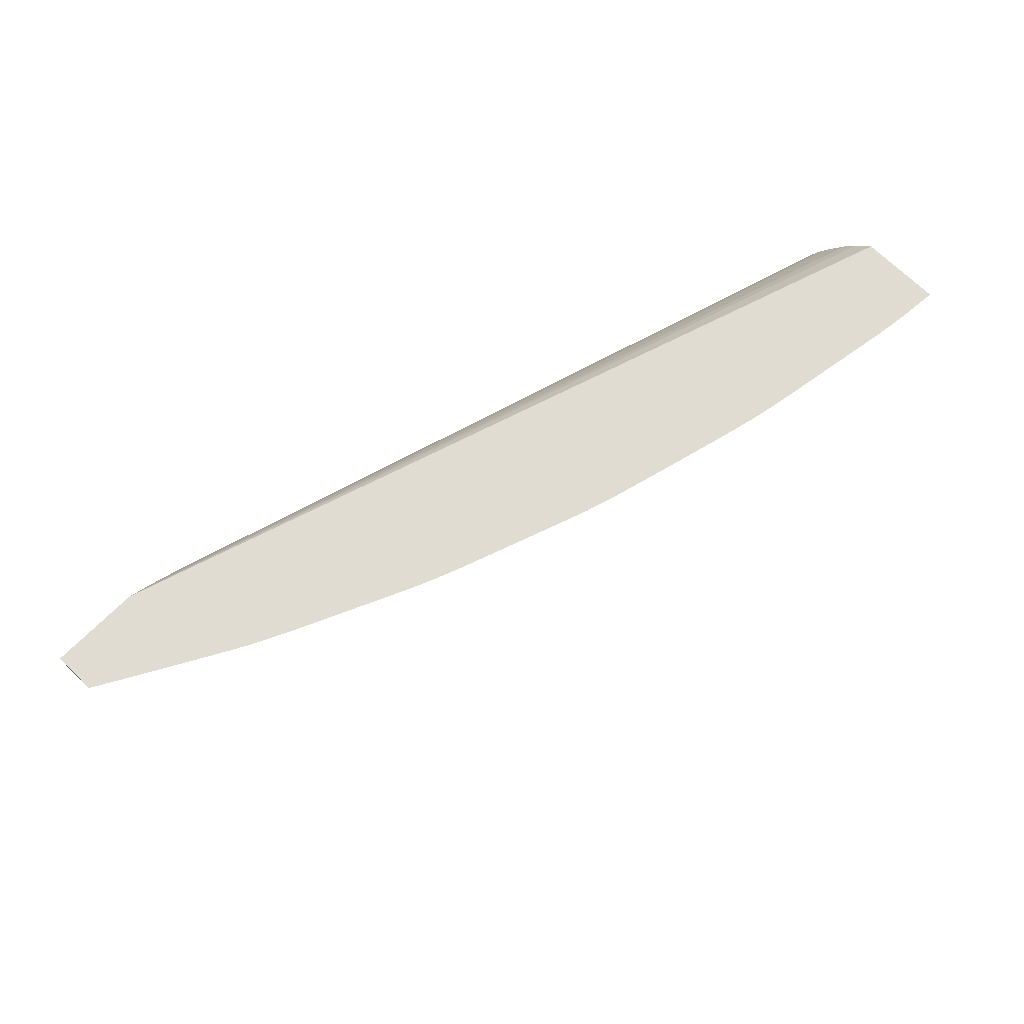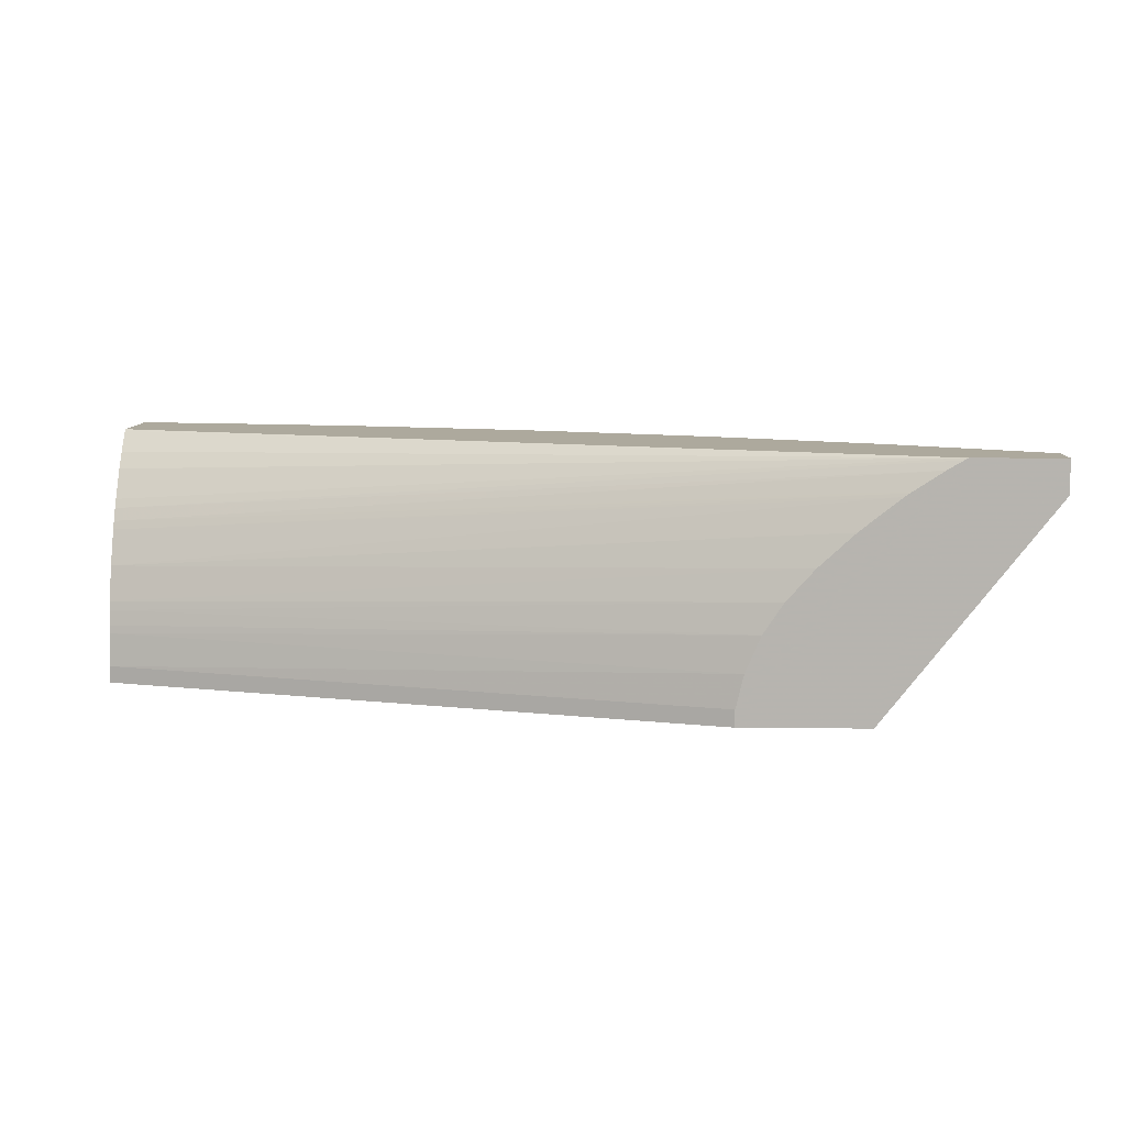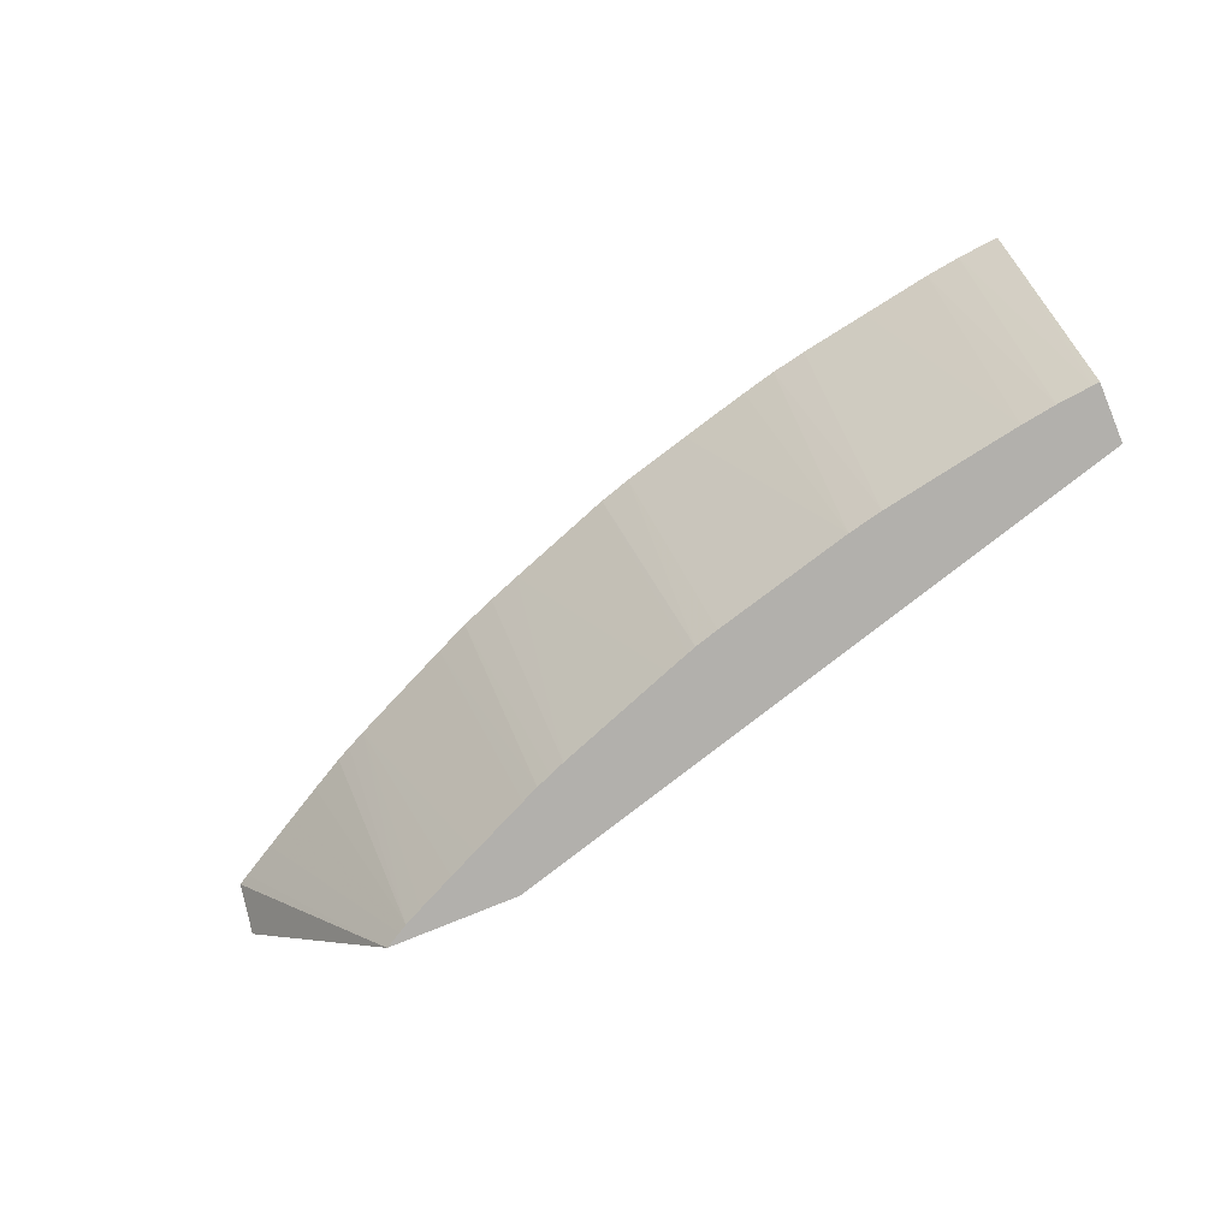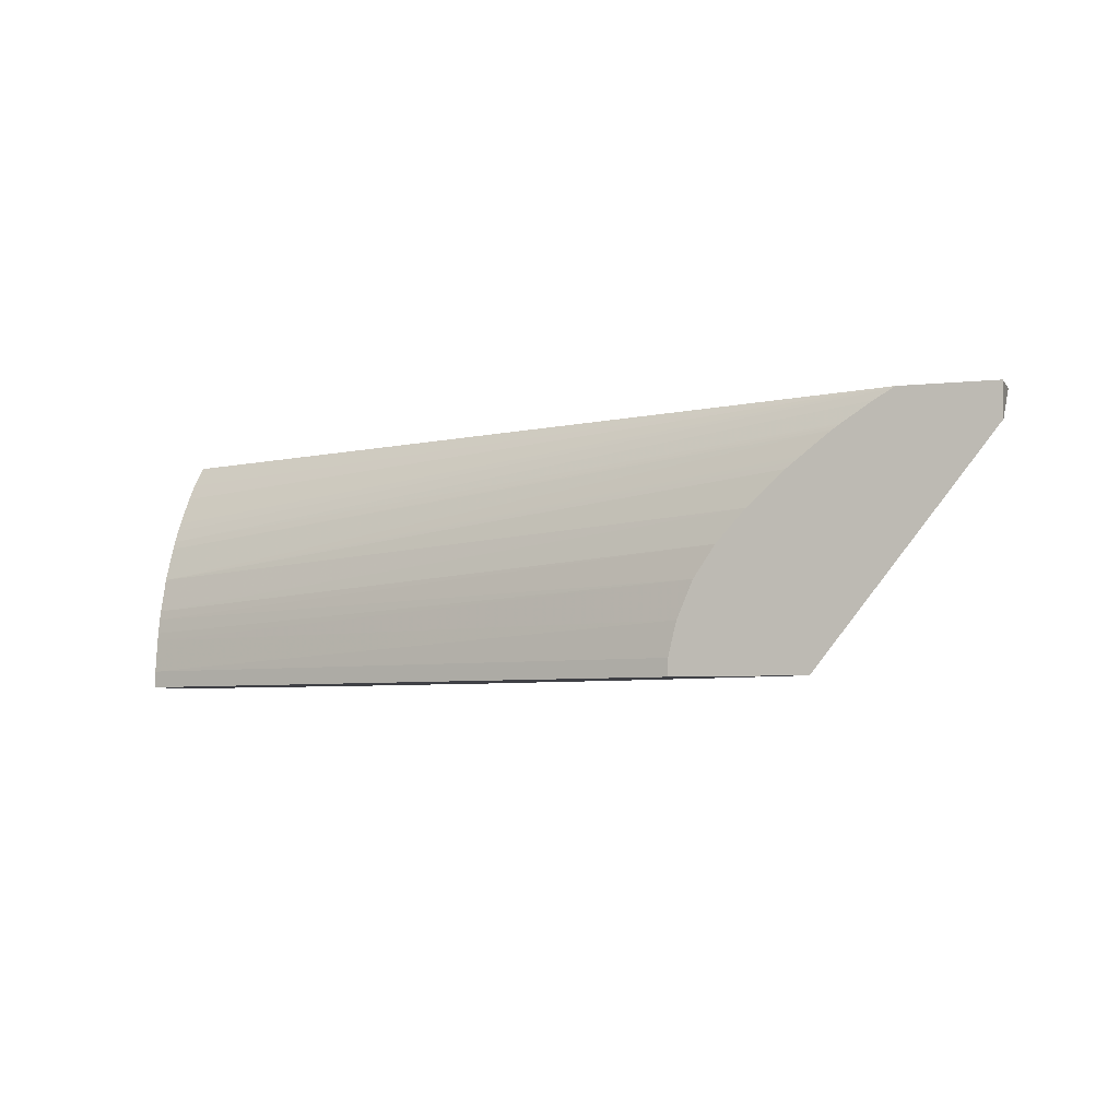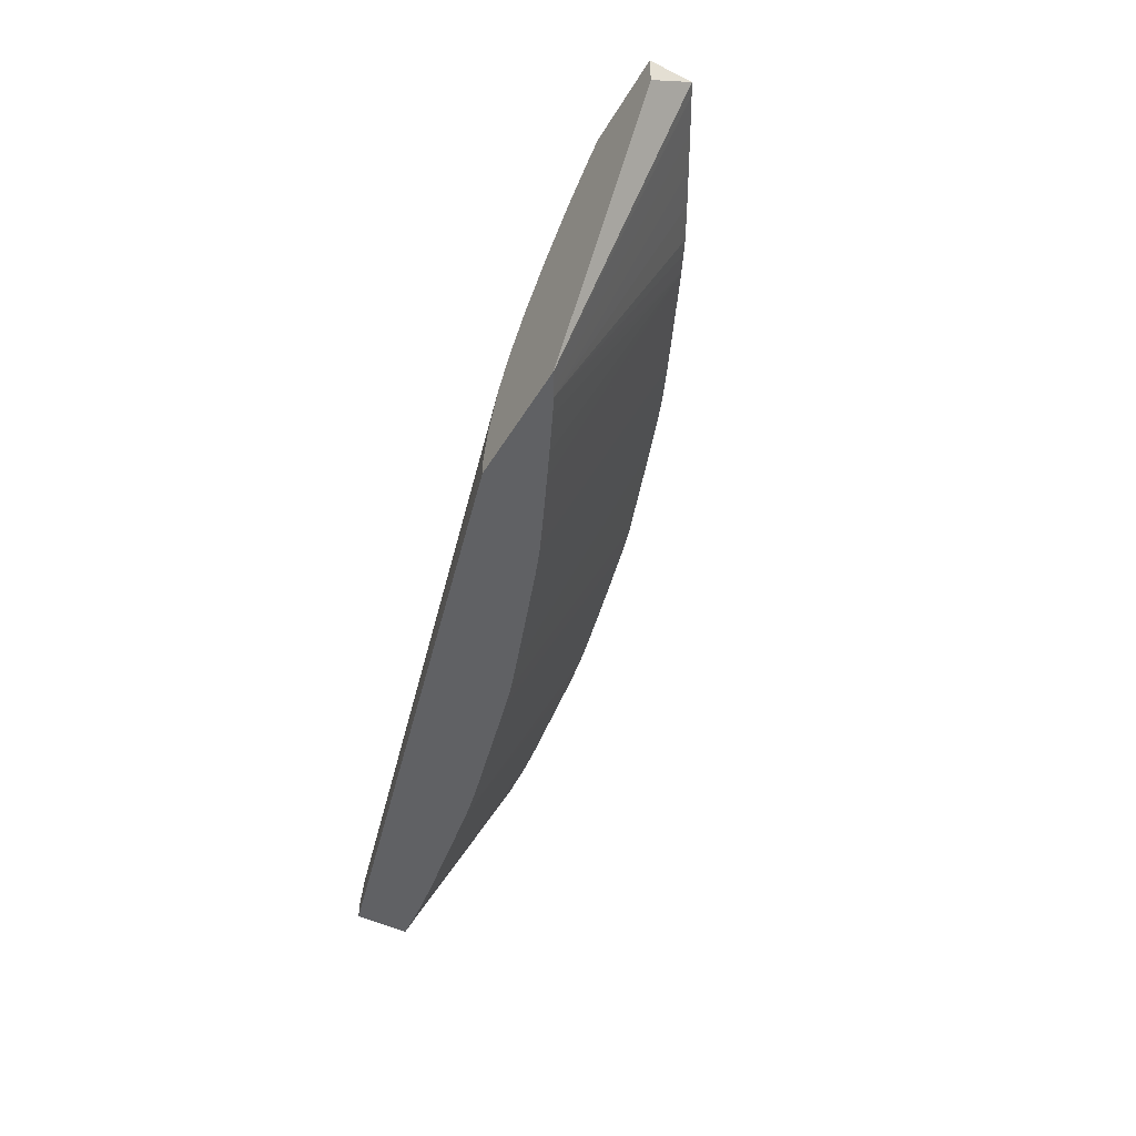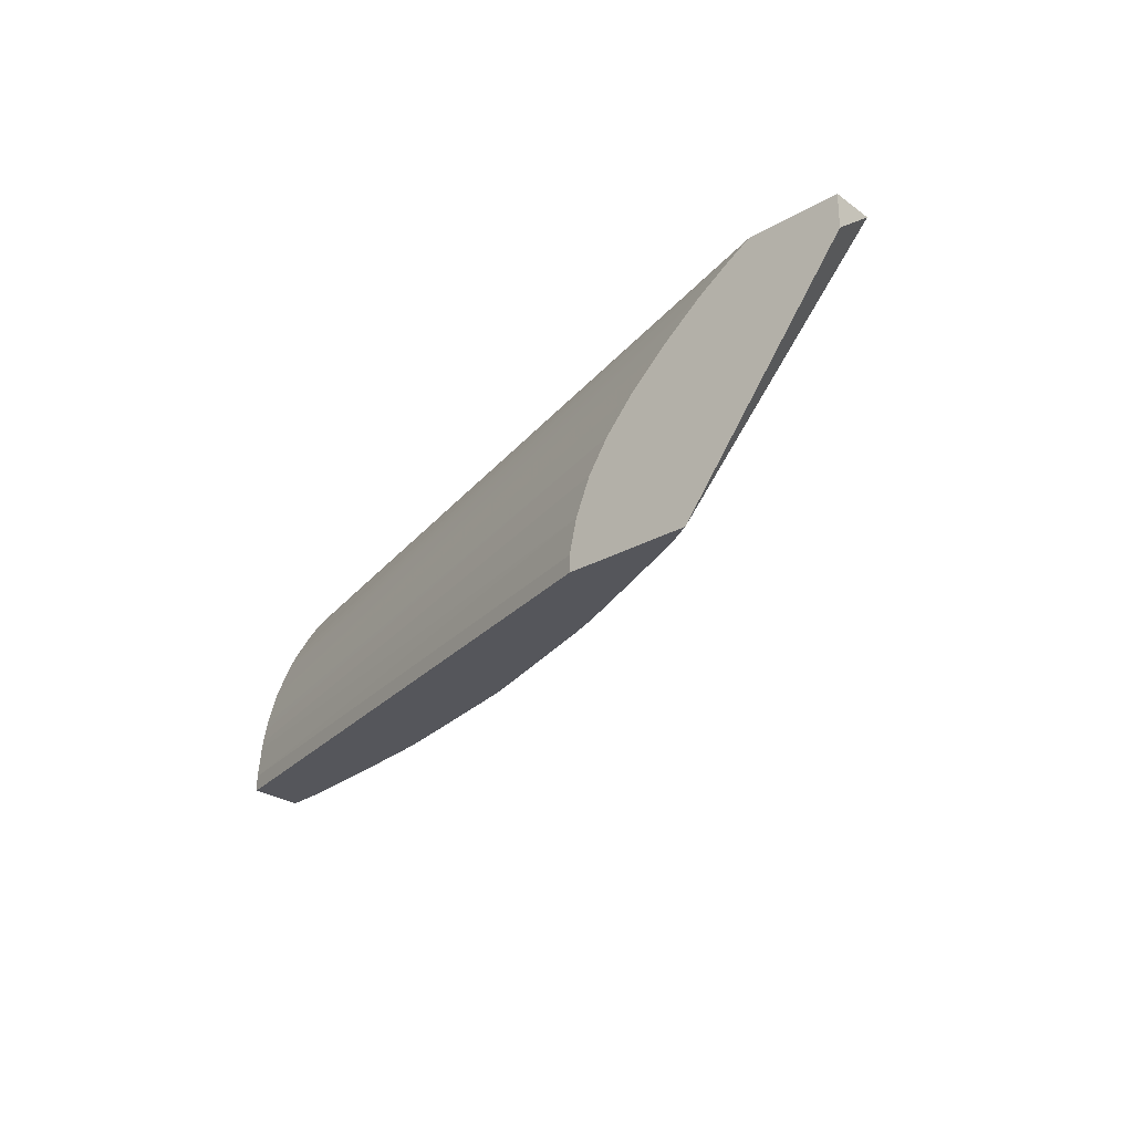
<metadata>
{"format":"obj","ext":"obj","renderer":"f3d","projection":"perspective","resolution":1024,"background":"white","views":[{"elev":69.3,"azim":134.7,"up":"+Z"},{"elev":8.9,"azim":1.7,"up":"+Z"},{"elev":-78.7,"azim":-157.7,"up":"+Z"},{"elev":-5.2,"azim":19.1,"up":"+Z"},{"elev":-46.9,"azim":60.7,"up":"+Z"},{"elev":-26.3,"azim":42.1,"up":"+Z"}]}
</metadata>
<code>
v 0.04208 2.654 0.1296
v 0.04208 2.591 -9.304e-05
v 0.04208 2.611 0.1296
v 0.04555 2.654 0.1296
v 0.04555 2.59 -9.304e-05
v 0.04208 2.561 -9.304e-05
v 0.04208 2.61 0.1288
v 0.4734 2.47 0.1296
v 0.06297 2.652 0.1296
v 0.05435 2.589 -9.304e-05
v 0.04208 2.561 0.008708
v 0.3662 2.47 -9.304e-05
v 0.04208 2.601 0.1185
v 0.4714 2.47 0.1286
v 0.5206 2.47 0.1296
v 0.04208 2.595 0.1098
v 0.04208 2.586 0.09453
v 0.06297 2.588 -9.304e-05
v 0.08035 2.65 0.1296
v 0.3662 2.47 0.008708
v 0.3685 2.47 0.01809
v 0.3704 2.47 0.02611
v 0.04208 2.563 0.02601
v 0.4325 2.47 -9.304e-05
v 0.4631 2.47 0.1237
v 0.04208 2.583 0.08996
v 0.5206 2.47 0.1121
v 0.5206 2.493 0.1296
v 0.07173 2.587 -9.304e-05
v 0.1154 2.644 0.1296
v 0.08035 2.586 -9.304e-05
v 0.3784 2.47 0.04494
v 0.04208 2.564 0.03022
v 0.4307 2.471 -9.304e-05
v 0.5151 2.496 0.1296
v 0.4481 2.47 0.1139
v 0.04208 2.58 0.0835
v 0.1499 2.638 0.1296
v 0.0893 2.584 -9.304e-05
v 0.3891 2.47 0.0609
v 0.04208 2.565 0.03806
v 0.4245 2.475 -9.304e-05
v 0.4979 2.506 0.1296
v 0.4465 2.47 0.1129
v 0.04208 2.578 0.07918
v 0.1673 2.635 0.1296
v 0.15 2.574 -9.304e-05
v 0.1138 2.58 -9.304e-05
v 0.09862 2.583 -9.304e-05
v 0.4036 2.47 0.07707
v 0.04208 2.566 0.04282
v 0.4202 2.477 -9.304e-05
v 0.4807 2.516 0.1296
v 0.444 2.47 0.1112
v 0.04208 2.571 0.0609
v 0.1848 2.631 0.1296
v 0.1673 2.57 -9.304e-05
v 0.4225 2.47 0.09427
v 0.4109 2.482 -9.304e-05
v 0.4292 2.543 0.1296
v 0.4388 2.539 0.1296
v 0.4464 2.535 0.1296
v 0.4637 2.525 0.1296
v 0.4296 2.47 0.09989
v 0.4266 2.47 0.09752
v 0.2018 2.626 0.1296
v 0.22 2.621 0.1296
v 0.2369 2.551 -9.304e-05
v 0.3918 2.491 -9.304e-05
v 0.3773 2.498 -9.304e-05
v 0.4113 2.552 0.1296
v 0.2369 2.617 0.1296
v 0.2544 2.612 0.1296
v 0.249 2.548 -9.304e-05
v 0.348 2.511 -9.304e-05
v 0.3761 2.568 0.1296
v 0.2705 2.607 0.1296
v 0.2533 2.546 -9.304e-05
v 0.3392 2.515 -9.304e-05
v 0.3649 2.573 0.1296
v 0.325 2.588 0.1296
v 0.2577 2.545 -9.304e-05
v 0.3317 2.518 -9.304e-05
v 0.3589 2.575 0.1296
v 0.3413 2.582 0.1296
v 0.3239 2.521 -9.304e-05
v 0.316 2.524 -9.304e-05
v 0.3036 2.528 -9.304e-05
v 0.2805 2.537 -9.304e-05
v 0.2648 2.542 -9.304e-05
f 1 2 6
f 1 6 11
f 1 11 23
f 1 23 33
f 1 33 41
f 1 41 51
f 1 51 55
f 1 55 45
f 1 45 37
f 1 37 26
f 1 26 17
f 1 17 16
f 1 16 13
f 1 13 7
f 1 7 3
f 1 3 8
f 1 8 15
f 1 15 28
f 1 28 35
f 1 35 43
f 1 43 53
f 1 53 63
f 1 63 62
f 1 62 61
f 1 61 60
f 1 60 71
f 1 71 76
f 1 76 80
f 1 80 84
f 1 84 85
f 1 85 81
f 1 81 77
f 1 77 73
f 1 73 72
f 1 72 67
f 1 67 66
f 1 66 56
f 1 56 46
f 1 46 38
f 1 38 30
f 1 30 19
f 1 19 9
f 1 9 4
f 1 4 5
f 1 5 2
f 2 5 10
f 2 10 18
f 2 18 29
f 2 29 31
f 2 31 39
f 2 39 49
f 2 49 48
f 2 48 47
f 2 47 57
f 2 57 68
f 2 68 74
f 2 74 78
f 2 78 82
f 2 82 90
f 2 90 89
f 2 89 88
f 2 88 87
f 2 87 86
f 2 86 83
f 2 83 79
f 2 79 75
f 2 75 70
f 2 70 69
f 2 69 59
f 2 59 52
f 2 52 42
f 2 42 34
f 2 34 24
f 2 24 12
f 2 12 6
f 3 7 8
f 4 9 5
f 5 9 10
f 6 12 20
f 6 20 11
f 7 13 8
f 8 14 25
f 8 25 36
f 8 36 44
f 8 44 54
f 8 54 64
f 8 64 65
f 8 65 58
f 8 58 50
f 8 50 40
f 8 40 32
f 8 32 22
f 8 22 21
f 8 21 20
f 8 20 12
f 8 12 24
f 8 24 27
f 8 27 15
f 8 13 16
f 8 16 17
f 8 17 14
f 9 18 10
f 9 19 18
f 11 20 21
f 11 21 22
f 11 22 23
f 14 17 26
f 14 26 25
f 15 27 28
f 18 19 29
f 19 30 31
f 19 31 29
f 22 32 23
f 23 32 33
f 24 34 35
f 24 35 28
f 24 28 27
f 25 26 37
f 25 37 36
f 30 38 31
f 31 38 39
f 32 40 41
f 32 41 33
f 34 42 43
f 34 43 35
f 36 37 44
f 37 45 44
f 38 46 47
f 38 47 48
f 38 48 49
f 38 49 39
f 40 50 51
f 40 51 41
f 42 52 53
f 42 53 43
f 44 45 54
f 45 55 54
f 46 56 57
f 46 57 47
f 50 58 55
f 50 55 51
f 52 59 60
f 52 60 61
f 52 61 62
f 52 62 63
f 52 63 53
f 54 55 64
f 55 58 65
f 55 65 64
f 56 66 57
f 57 66 67
f 57 67 68
f 59 69 60
f 60 69 70
f 60 70 71
f 67 72 68
f 68 72 73
f 68 73 74
f 70 75 71
f 71 75 76
f 73 77 74
f 74 77 78
f 75 79 76
f 76 79 80
f 77 81 82
f 77 82 78
f 79 83 84
f 79 84 80
f 81 85 86
f 81 86 87
f 81 87 88
f 81 88 89
f 81 89 90
f 81 90 82
f 83 86 84
f 84 86 85

</code>
